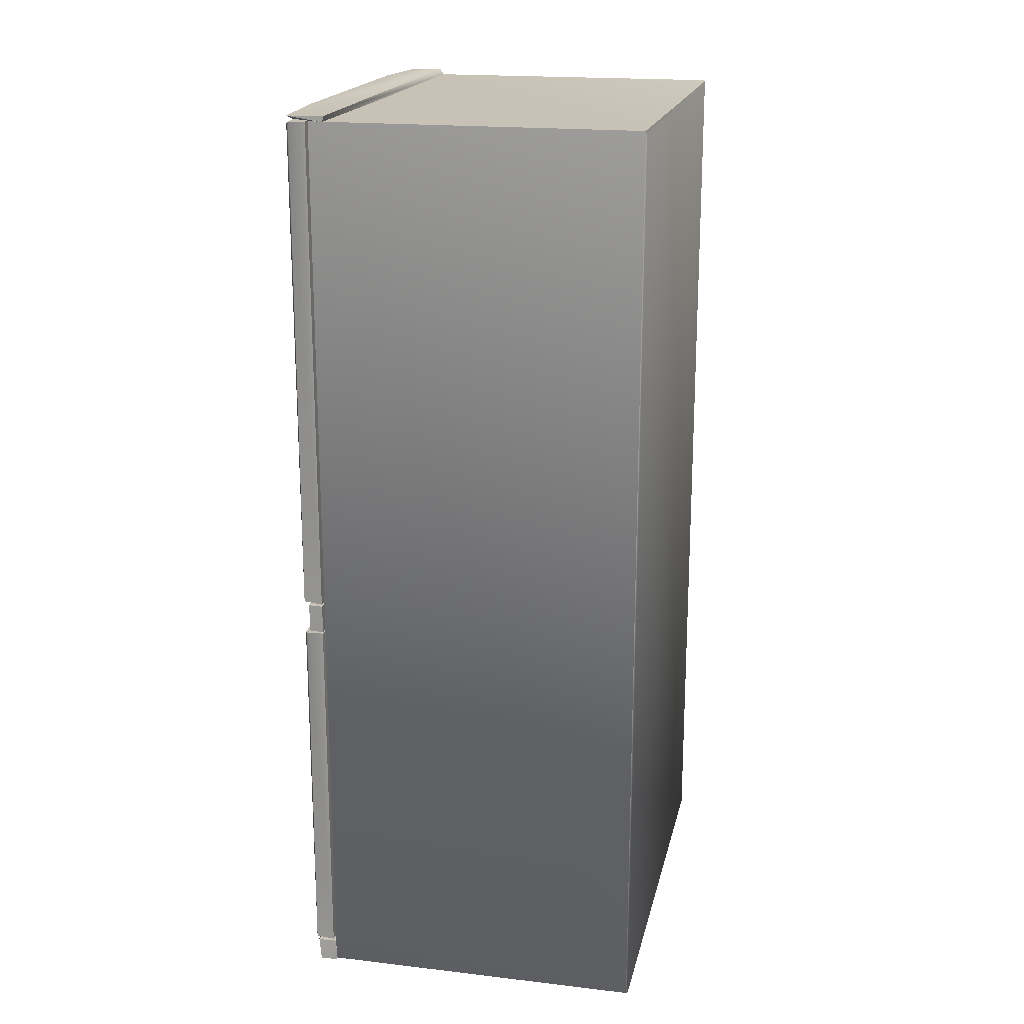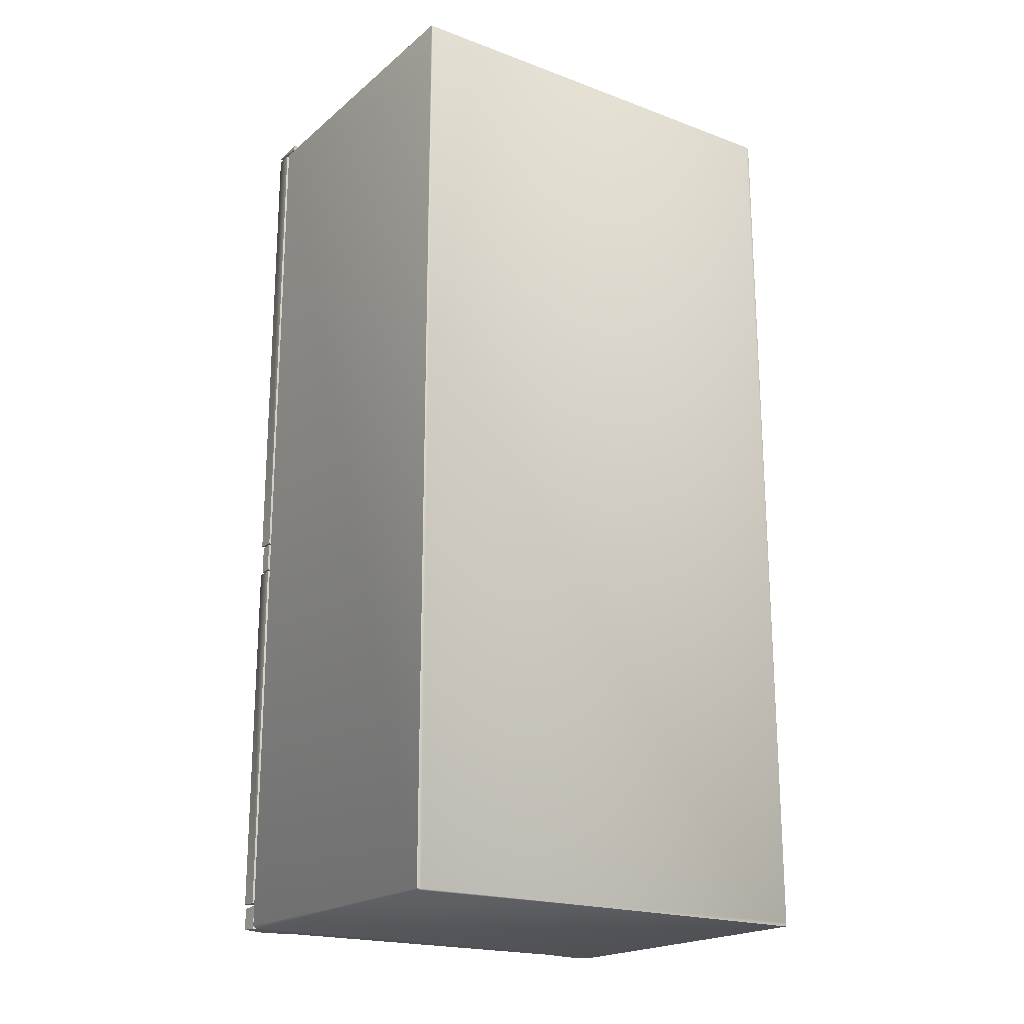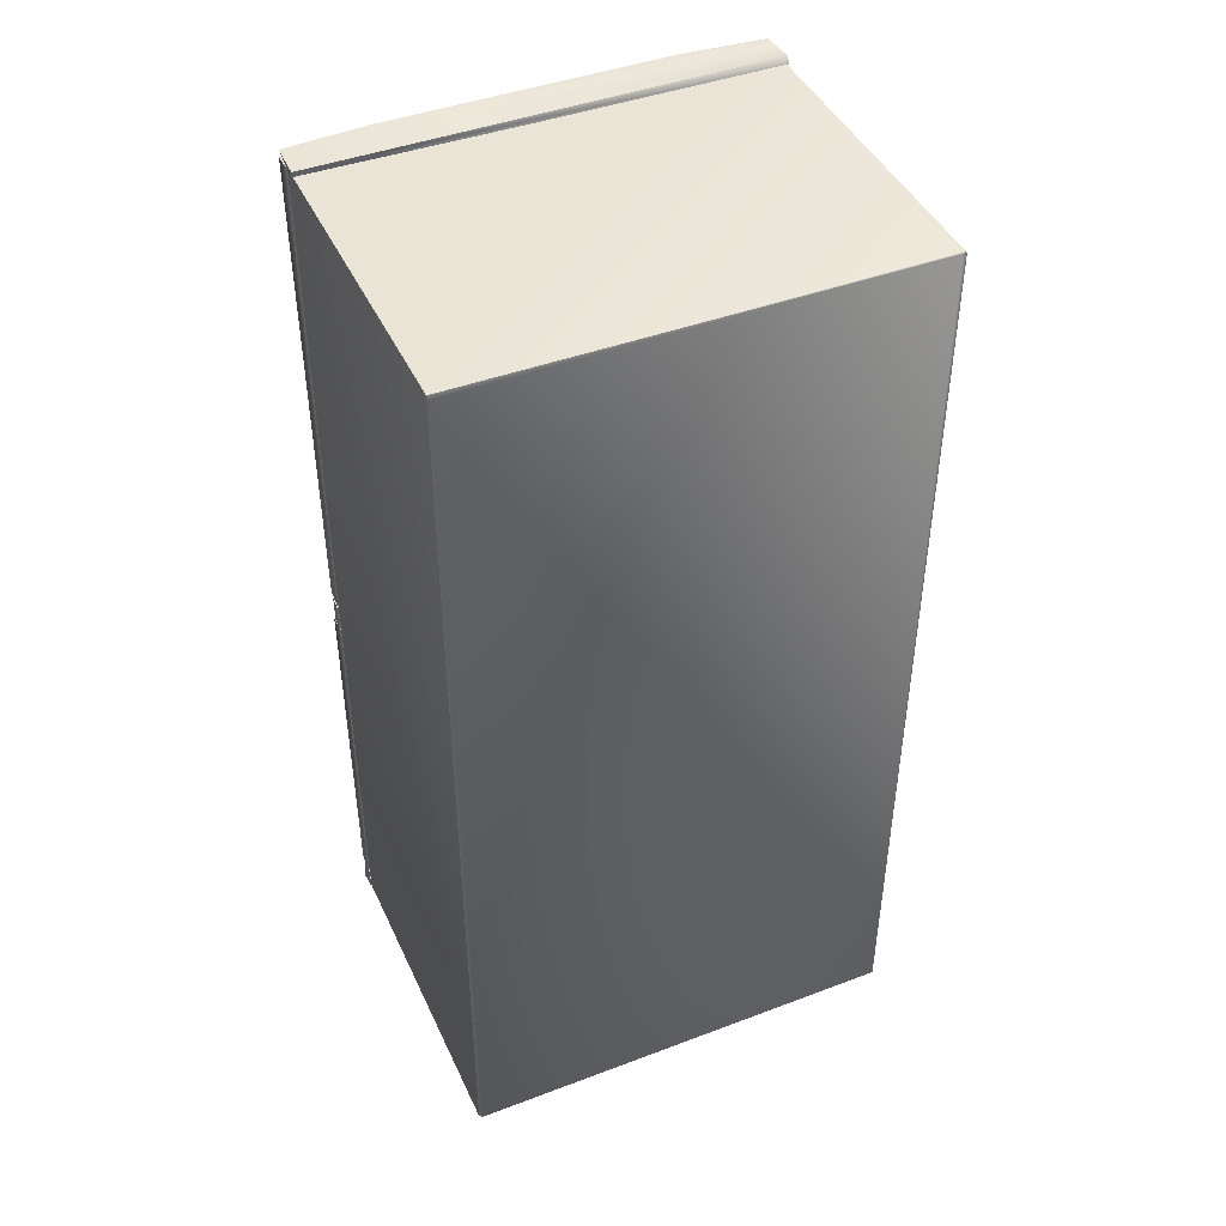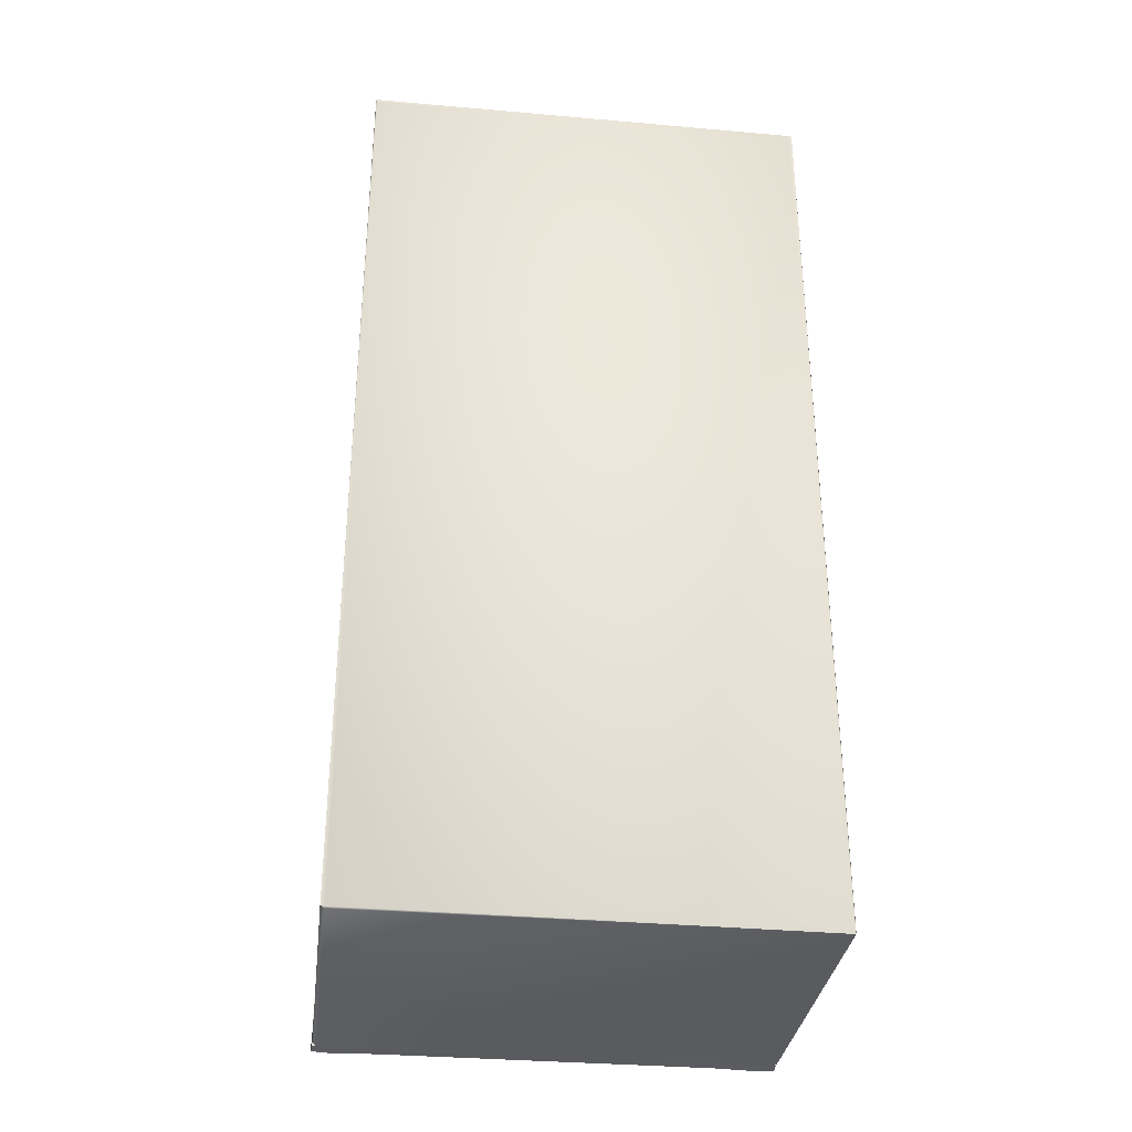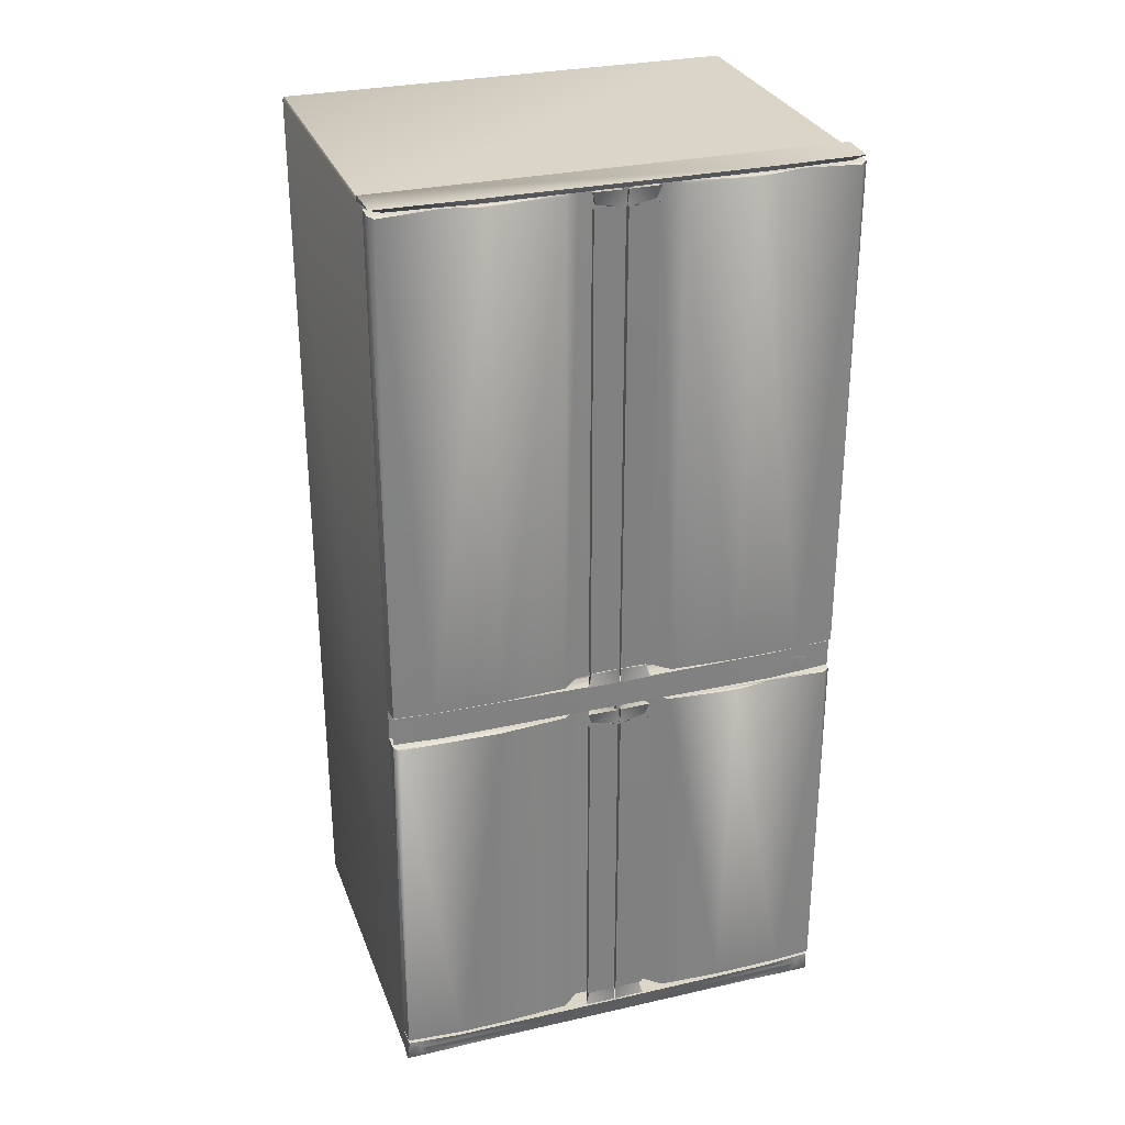
<metadata>
{"format":"obj","ext":"obj","renderer":"f3d","projection":"perspective","resolution":1024,"background":"white","views":[{"elev":19.0,"azim":-167.6,"up":"+Y"},{"elev":-19.9,"azim":-124.3,"up":"+Y"},{"elev":43.9,"azim":-113.8,"up":"+Y"},{"elev":-32.9,"azim":-97.0,"up":"+Y"},{"elev":29.6,"azim":71.6,"up":"+Y"}]}
</metadata>
<code>
g
v 0.391 -0.06 -0.063
v 0.4 -0.053 -0.001
v 0.391 1.009 -0.063
v 0.4 1.001 -0.001
v 0.391 -0.964 -0.063
v 0.4 -0.957 -0.001
v 0.391 -0.188 -0.063
v 0.4 -0.196 -0.001
v 0.391 -0.06 0.063
v 0.4 -0.053 0.001
v 0.391 1.009 0.063
v 0.4 1.001 0.001
v 0.391 -0.964 0.063
v 0.4 -0.957 0.001
v 0.391 -0.188 0.063
v 0.4 -0.196 0.001
v 0.393 -0.164 0.367
v 0.386 -0.161 0.51
v 0.391 -0.988 -0.123
v 0.386 -0.118 -0.423
v 0.36 -0.083 -0.006
v 0.346 1.034 -0.006
v 0.347 -0.085 -0.007
v 0.359 1.033 -0.006
v 0.345 -0.068 -0.023
v 0.345 1.017 -0.023
v 0.345 1.017 -0.488
v 0.347 -0.087 -0.51
v 0.345 -0.068 -0.488
v 0.347 1.036 -0.51
v 0.36 -0.083 0.006
v 0.346 1.034 0.007
v 0.359 1.033 0.006
v 0.347 -0.085 0.007
v 0.345 -0.068 0.023
v 0.345 1.017 0.023
v 0.345 1.017 0.488
v 0.347 -0.087 0.51
v 0.347 1.036 0.51
v 0.345 -0.068 0.488
v 0.36 -0.987 -0.006
v 0.346 -0.163 -0.006
v 0.347 -0.99 -0.007
v 0.359 -0.165 -0.007
v 0.345 -0.973 -0.023
v 0.345 -0.18 -0.023
v 0.345 -0.18 -0.488
v 0.347 -0.991 -0.51
v 0.345 -0.973 -0.488
v 0.347 -0.161 -0.51
v 0.359 -0.987 0.007
v 0.346 -0.163 0.007
v 0.359 -0.164 0.007
v 0.346 -0.99 0.007
v 0.345 -0.973 0.023
v 0.345 -0.18 0.023
v 0.345 -0.18 0.488
v 0.347 -0.991 0.51
v 0.347 -0.161 0.51
v 0.345 -0.973 0.488
v 0.357 -0.067 -0.012
v 0.357 -0.053 -0.055
v 0.357 1.002 -0.055
v 0.357 1.016 -0.012
v 0.357 -0.972 -0.012
v 0.357 -0.957 -0.055
v 0.357 -0.195 -0.055
v 0.357 -0.181 -0.012
v 0.357 -0.053 0.055
v 0.357 -0.067 0.012
v 0.357 1.016 0.012
v 0.357 1.002 0.055
v 0.357 -0.957 0.055
v 0.357 -0.972 0.012
v 0.357 -0.181 0.012
v 0.357 -0.195 0.055
v 0.357 -0.089 -0.054
v 0.399 -0.088 -0.002
v 0.398 -0.088 -0.071
v 0.357 -0.993 -0.054
v 0.399 -0.993 -0.002
v 0.398 -0.993 -0.071
v 0.357 1.037 0.055
v 0.399 1.037 0.002
v 0.398 1.037 0.072
v 0.357 -0.159 0.055
v 0.399 -0.16 0.002
v 0.398 -0.16 0.072
v 0.379 -0.092 -0.509
v 0.346 -0.092 -0.511
v 0.389 -0.091 -0.365
v 0.389 -0.093 0.031
v 0.387 -0.091 0.401
v 0.379 -0.092 0.509
v 0.346 -0.099 0.5
v 0.346 -0.099 -0.49
v 0.36 -0.083 0.087
v 0.359 1.033 0.086
v 0.391 -0.084 0.123
v 0.391 1.031 0.123
v 0.399 -0.083 0.27
v 0.399 1.032 0.277
v 0.397 -0.083 0.419
v 0.393 1.031 0.498
v 0.39 -0.083 0.508
v 0.385 1.035 0.511
v 0.36 -0.987 0.087
v 0.358 -0.164 0.086
v 0.391 -0.988 0.123
v 0.389 -0.163 0.122
v 0.399 -0.987 0.264
v 0.399 -0.165 0.277
v 0.399 -0.988 0.38
v 0.393 -0.165 0.498
v 0.39 -0.988 0.508
v 0.345 -0.089 0.088
v 0.345 1.037 0.084
v 0.345 -0.993 0.088
v 0.345 -0.16 0.084
v 0.398 -0.998 0
v 0.341 -0.997 0
v 0.397 -0.998 -0.393
v 0.341 -0.997 -0.509
v 0.386 -1 -0.506
v 0.398 1.037 -0.071
v 0.399 1.037 -0.002
v 0.357 1.037 -0.054
v 0.398 -0.16 -0.071
v 0.399 -0.16 -0.002
v 0.357 -0.159 -0.054
v 0.357 -0.053 0.029
v 0.388 1.002 0.028
v 0.357 1.002 0.029
v 0.388 -0.053 0.028
v 0.388 1.002 0.069
v 0.388 -0.053 0.069
v 0.399 1.002 0.069
v 0.399 -0.053 0.068
v 0.398 1.002 0.003
v 0.398 -0.053 0.002
v 0.357 1.002 0.001
v 0.357 -0.053 0.001
v 0.398 -0.088 0.072
v 0.399 -0.088 0.002
v 0.357 -0.089 0.055
v 0.357 -0.958 0.029
v 0.388 -0.195 0.028
v 0.357 -0.195 0.029
v 0.388 -0.958 0.028
v 0.388 -0.195 0.069
v 0.388 -0.958 0.069
v 0.399 -0.195 0.069
v 0.399 -0.958 0.068
v 0.398 -0.195 0.003
v 0.398 -0.958 0.002
v 0.357 -0.195 0.001
v 0.357 -0.958 0.001
v 0.398 -0.993 0.072
v 0.399 -0.993 0.002
v 0.357 -0.993 0.055
v 0.36 -0.083 -0.087
v 0.359 1.033 -0.086
v 0.391 -0.084 -0.123
v 0.391 1.031 -0.123
v 0.399 -0.083 -0.27
v 0.399 1.032 -0.277
v 0.397 -0.083 -0.418
v 0.393 1.031 -0.498
v 0.39 -0.083 -0.508
v 0.385 1.035 -0.51
v 0.36 -0.987 -0.087
v 0.359 -0.164 -0.086
v 0.389 -0.163 -0.121
v 0.399 -0.987 -0.264
v 0.399 -0.165 -0.277
v 0.397 -0.987 -0.418
v 0.393 -0.165 -0.498
v 0.39 -0.989 -0.508
v 0.385 -0.162 -0.51
v 0.397 -0.998 0.393
v 0.341 -0.997 0.509
v 0.386 -1 0.506
v 0.388 1.002 -0.028
v 0.357 -0.053 -0.028
v 0.357 1.002 -0.028
v 0.388 -0.053 -0.028
v 0.388 1.002 -0.069
v 0.388 -0.053 -0.069
v 0.399 1.002 -0.069
v 0.399 -0.053 -0.068
v 0.398 1.002 -0.003
v 0.398 -0.053 -0.002
v 0.357 1.002 -0.001
v 0.357 -0.053 -0.001
v 0.388 -0.195 -0.028
v 0.357 -0.958 -0.028
v 0.357 -0.195 -0.028
v 0.388 -0.958 -0.028
v 0.388 -0.195 -0.069
v 0.388 -0.958 -0.069
v 0.399 -0.195 -0.069
v 0.399 -0.958 -0.068
v 0.398 -0.195 -0.003
v 0.398 -0.958 -0.002
v 0.357 -0.195 -0.001
v 0.357 -0.958 -0.001
v 0.378 -0.156 -0.509
v 0.346 -0.157 -0.511
v 0.389 -0.157 -0.365
v 0.389 -0.155 0.031
v 0.387 -0.157 0.401
v 0.379 -0.157 0.509
v 0.346 -0.149 0.501
v 0.346 -0.149 -0.49
v 0.345 1.037 -0.084
v 0.389 1.037 -0.126
v 0.395 1.038 -0.367
v 0.389 1.037 0.126
v 0.395 1.038 0.368
v 0.345 -0.16 -0.084
v 0.395 -0.159 -0.367
v 0.345 -0.089 -0.087
v 0.345 -0.993 -0.087
v 0.339 -1.051 0
v 0.378 -1.051 -0.134
v 0.378 -1.051 0
v 0.378 -1.051 -0.371
v 0.341 -1.051 -0.464
v 0.377 -1.054 -0.463
v 0.38 -1.05 -0.511
v 0.341 -1.051 -0.508
v 0.378 -1.051 0.371
v 0.341 -1.051 0.464
v 0.377 -1.054 0.463
v 0.38 -1.05 0.511
v 0.341 -1.051 0.508
v 0.298 1.036 0.511
v 0.308 1.05 0.511
v 0.382 1.038 0.481
v 0.388 1.047 0.508
v 0.399 1.05 0.316
v 0.392 1.038 0.306
v 0.399 1.05 0
v 0.353 1.038 0.121
v 0.399 1.05 -0.322
v 0.353 1.038 -0.121
v 0.39 1.038 -0.309
v 0.389 1.048 -0.508
v 0.383 1.038 -0.481
v 0.307 1.036 -0.511
v 0.305 1.049 -0.51
v 0.378 -1.034 -0.465
v 0.383 -1.033 0
v 0.394 -1.012 -0.483
v 0.378 -1.034 0.465
v 0.394 -1.012 0.483
v 0.341 -1.051 -0.5
v -0.397 -1.051 0.508
v -0.397 -1.051 -0.5
v 0.341 -1.051 0.508
v 0.341 -1.021 -0.479
v 0.341 -1.021 0.479
v -0.397 1.031 0.508
v 0.341 1.031 0.508
v 0.341 1.002 0.479
v -0.397 1.037 0.505
v 0.341 1.037 0.505
v -0.397 1.037 -0.508
v 0.341 1.008 0.471
v 0.341 1.037 -0.508
v 0.341 1.008 -0.479
v -0.397 -1.045 -0.508
v 0.341 -1.045 -0.508
v 0.299 1.036 -0.006
v 0.383 -0.119 -0.458
v 0.386 -0.145 -0.423
v 0.386 -0.112 -0.412
v 0.385 -0.12 -0.446
v 0.386 -0.135 -0.428
v -0.4 1.035 0.499
v -0.4 1.028 -0.506
v -0.4 -1.048 -0.499
v -0.4 -1.042 0.506
g
f 21 22 23
f 22 21 24
f 25 22 26
f 22 25 23
f 27 28 29
f 28 27 30
f 31 32 33
f 32 31 34
f 35 32 34
f 32 35 36
f 37 38 39
f 38 37 40
f 41 42 43
f 42 41 44
f 45 42 46
f 42 45 43
f 47 48 49
f 48 47 50
f 51 52 53
f 52 51 54
f 55 52 54
f 52 55 56
f 57 58 59
f 58 57 60
f 61 2 62
f 62 2 1
f 63 4 64
f 3 4 63
f 65 6 66
f 66 6 5
f 67 8 68
f 7 8 67
f 69 10 70
f 9 10 69
f 71 12 72
f 72 12 11
f 73 14 74
f 13 14 73
f 75 16 76
f 76 16 15
f 77 78 61
f 79 78 77
f 80 81 65
f 82 81 80
f 83 84 71
f 85 84 83
f 86 87 75
f 88 87 86
f 89 90 91
f 91 90 92
f 92 90 93
f 93 90 94
f 94 90 95
f 96 95 90
f 33 97 31
f 97 33 98
f 98 99 97
f 99 98 100
f 100 101 99
f 101 100 102
f 102 103 101
f 103 102 104
f 104 105 103
f 105 104 106
f 106 38 105
f 38 106 39
f 53 107 51
f 107 53 108
f 108 109 107
f 109 108 110
f 110 111 109
f 111 110 112
f 112 113 111
f 113 112 114
f 114 115 113
f 115 114 18
f 18 58 115
f 58 18 59
f 35 34 116
f 116 40 35
f 40 116 38
f 36 117 32
f 36 39 117
f 39 36 37
f 55 54 118
f 118 60 55
f 60 118 58
f 56 119 52
f 56 59 119
f 59 56 57
f 121 120 122
f 122 123 121
f 123 122 124
f 127 126 125
f 64 126 127
f 130 129 128
f 68 129 130
f 131 132 133
f 132 131 134
f 134 135 132
f 135 134 136
f 136 137 135
f 137 136 138
f 138 139 137
f 139 138 140
f 140 141 139
f 141 140 142
f 145 144 143
f 70 144 145
f 146 147 148
f 147 146 149
f 149 150 147
f 150 149 151
f 151 152 150
f 152 151 153
f 153 154 152
f 154 153 155
f 155 156 154
f 156 155 157
f 160 159 158
f 74 159 160
f 161 24 21
f 24 161 162
f 163 162 161
f 162 163 164
f 165 164 163
f 164 165 166
f 167 166 165
f 166 167 168
f 169 168 167
f 168 169 170
f 28 170 169
f 170 28 30
f 171 44 41
f 44 171 172
f 19 172 171
f 172 19 173
f 174 173 19
f 173 174 175
f 176 175 174
f 175 176 177
f 178 177 176
f 177 178 179
f 48 179 178
f 179 48 50
f 120 121 180
f 181 180 121
f 180 181 182
f 183 184 185
f 184 183 186
f 187 186 183
f 186 187 188
f 189 188 187
f 188 189 190
f 191 190 189
f 190 191 192
f 193 192 191
f 192 193 194
f 195 196 197
f 196 195 198
f 199 198 195
f 198 199 200
f 201 200 199
f 200 201 202
f 203 202 201
f 202 203 204
f 205 204 203
f 204 205 206
f 209 208 207
f 210 208 209
f 211 208 210
f 212 208 211
f 213 208 212
f 208 213 214
f 162 22 24
f 22 162 215
f 30 215 162
f 30 162 216
f 30 216 170
f 170 216 217
f 32 98 33
f 98 32 117
f 98 117 39
f 98 39 218
f 218 39 106
f 218 106 219
f 172 42 44
f 42 172 220
f 50 220 172
f 50 172 173
f 50 173 179
f 179 173 221
f 52 108 53
f 108 52 119
f 108 119 59
f 108 59 110
f 110 59 18
f 110 18 17
f 23 25 222
f 29 222 25
f 222 29 28
f 26 30 27
f 30 26 215
f 215 26 22
f 43 45 223
f 49 223 45
f 223 49 48
f 46 50 47
f 50 46 220
f 220 46 42
f 224 225 226
f 225 224 227
f 228 227 224
f 227 228 229
f 229 228 230
f 230 228 231
f 224 226 232
f 232 233 224
f 233 232 234
f 233 234 235
f 233 235 236
f 216 162 164
f 164 166 216
f 166 217 216
f 217 166 168
f 170 217 168
f 98 218 100
f 102 100 218
f 219 102 218
f 102 219 104
f 219 106 104
f 175 221 173
f 221 175 177
f 179 221 177
f 17 112 110
f 112 17 114
f 17 18 114
f 97 34 31
f 34 97 116
f 116 97 99
f 116 99 38
f 38 99 101
f 105 101 103
f 38 101 105
f 107 54 51
f 54 107 118
f 118 107 109
f 118 109 58
f 109 111 113
f 58 109 113
f 58 113 115
f 237 240 238
f 239 240 237
f 241 240 242
f 239 242 240
f 242 243 241
f 242 245 243
f 242 244 246
f 245 242 247
f 246 247 242
f 247 248 245
f 248 247 249
f 249 250 248
f 248 250 251
f 252 227 229
f 252 225 227
f 225 252 253
f 253 226 225
f 254 253 252
f 253 254 120
f 120 254 122
f 122 254 124
f 232 255 234
f 226 255 232
f 255 226 253
f 253 256 255
f 256 253 120
f 256 120 180
f 256 180 182
f 257 258 259
f 258 257 260
f 261 260 257
f 260 261 262
f 260 263 258
f 263 260 264
f 262 264 260
f 264 262 265
f 264 266 263
f 266 264 267
f 265 267 264
f 267 268 266
f 268 267 270
f 269 270 267
f 270 269 271
f 270 272 268
f 272 270 273
f 271 273 270
f 273 271 261
f 273 259 272
f 259 273 257
f 261 257 273
f 213 94 95
f 94 213 212
f 212 93 94
f 93 212 211
f 211 92 93
f 92 211 210
f 210 91 92
f 91 210 209
f 209 89 91
f 89 209 207
f 207 90 89
f 90 207 208
f 214 90 208
f 90 214 96
f 252 229 254
f 230 254 229
f 254 230 124
f 230 123 124
f 230 231 123
f 234 255 256
f 256 235 234
f 235 256 182
f 181 235 182
f 236 235 181
f 165 169 167
f 165 28 169
f 163 28 165
f 163 222 28
f 163 161 222
f 161 23 222
f 161 21 23
f 178 176 174
f 174 19 178
f 19 48 178
f 19 223 48
f 19 171 223
f 171 43 223
f 171 41 43
f 241 238 240
f 243 238 241
f 245 238 243
f 238 245 248
f 251 237 238
f 251 274 237
f 251 250 274
f 238 248 251
f 2 61 78
f 78 1 2
f 1 78 79
f 79 62 1
f 62 79 77
f 64 4 126
f 3 126 4
f 126 3 125
f 63 125 3
f 125 63 127
f 6 65 81
f 81 5 6
f 5 81 82
f 82 66 5
f 66 82 80
f 68 8 129
f 7 129 8
f 129 7 128
f 67 128 7
f 128 67 130
f 70 10 144
f 9 144 10
f 144 9 143
f 69 143 9
f 143 69 145
f 12 71 84
f 84 11 12
f 11 84 85
f 85 72 11
f 72 85 83
f 74 14 159
f 13 159 14
f 159 13 158
f 73 158 13
f 158 73 160
f 16 75 87
f 87 15 16
f 15 87 88
f 88 76 15
f 76 88 86
f 277 278 275
f 278 277 20
f 279 277 276
f 277 279 20
f 278 276 275
f 276 278 279
f 268 280 266
f 281 280 268
f 272 281 268
f 263 266 280
f 272 259 282
f 281 272 282
f 258 282 259
f 281 283 280
f 280 283 263
f 281 282 283
f 263 283 258
f 283 282 258

</code>
